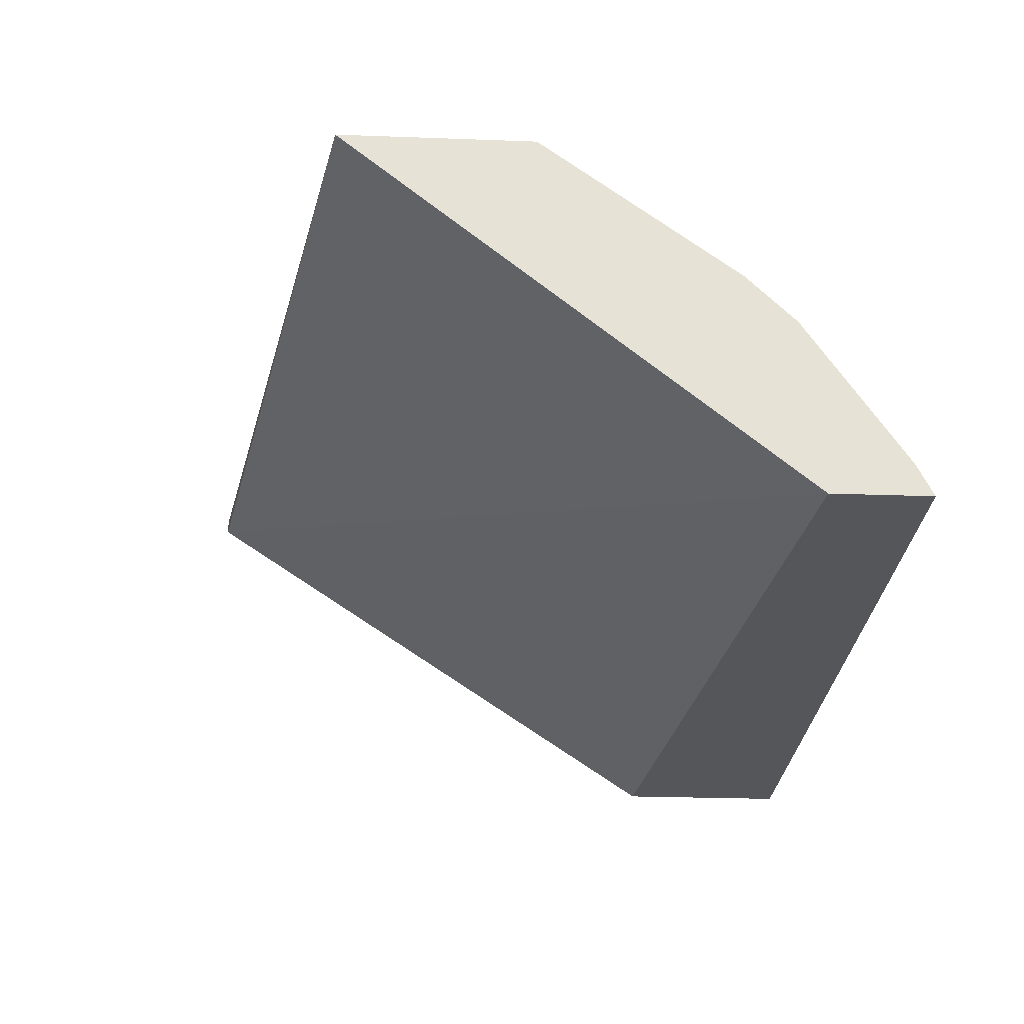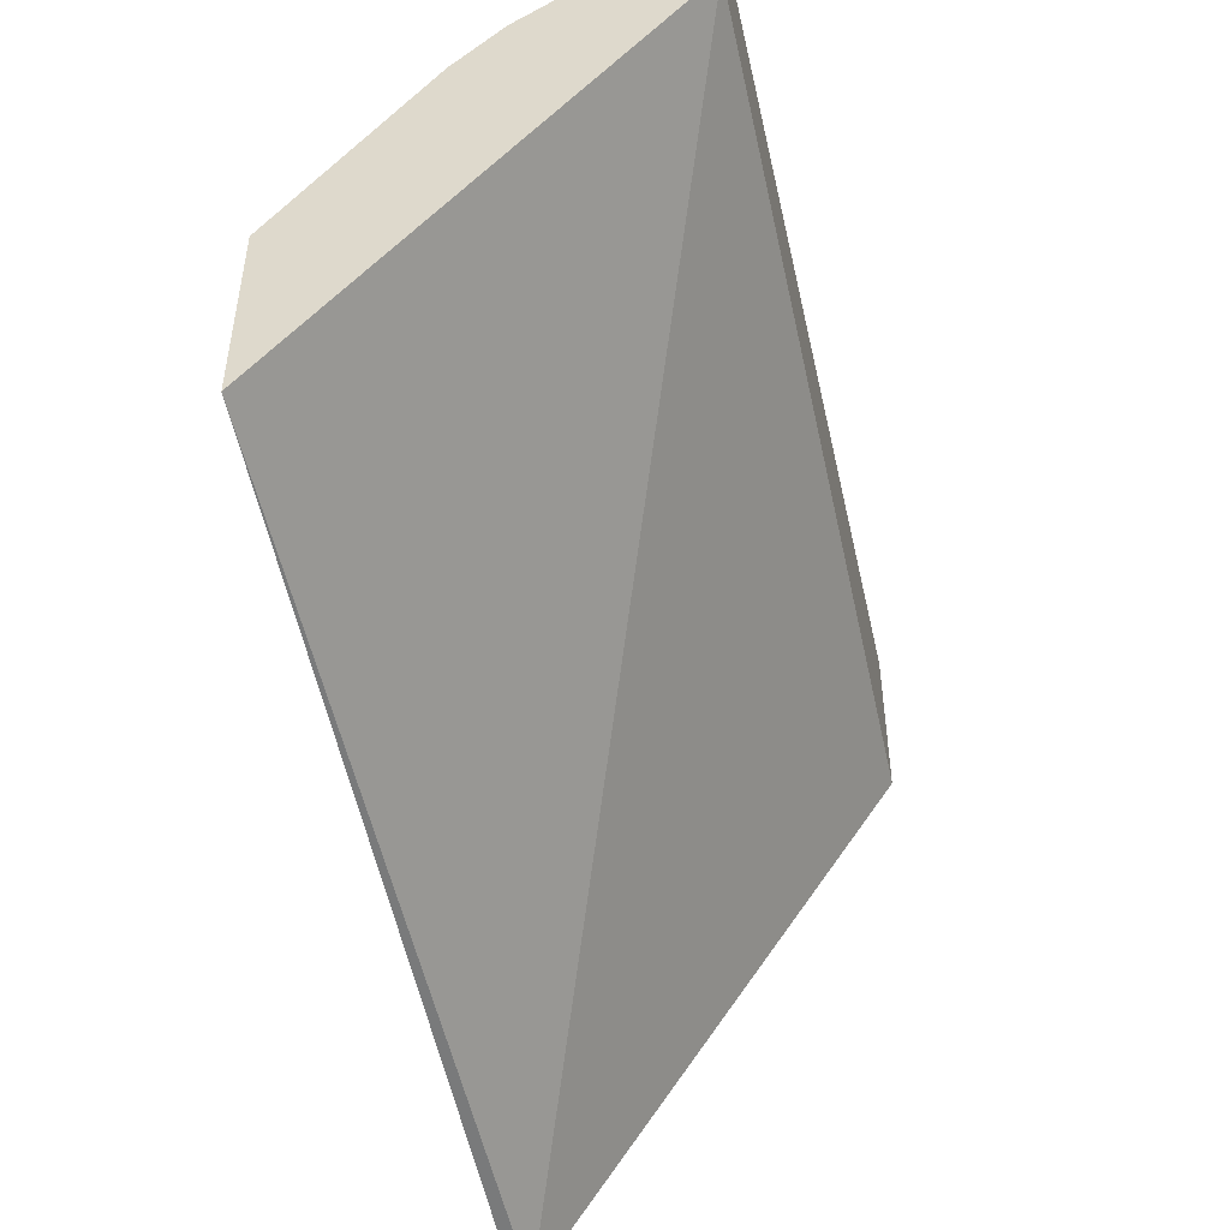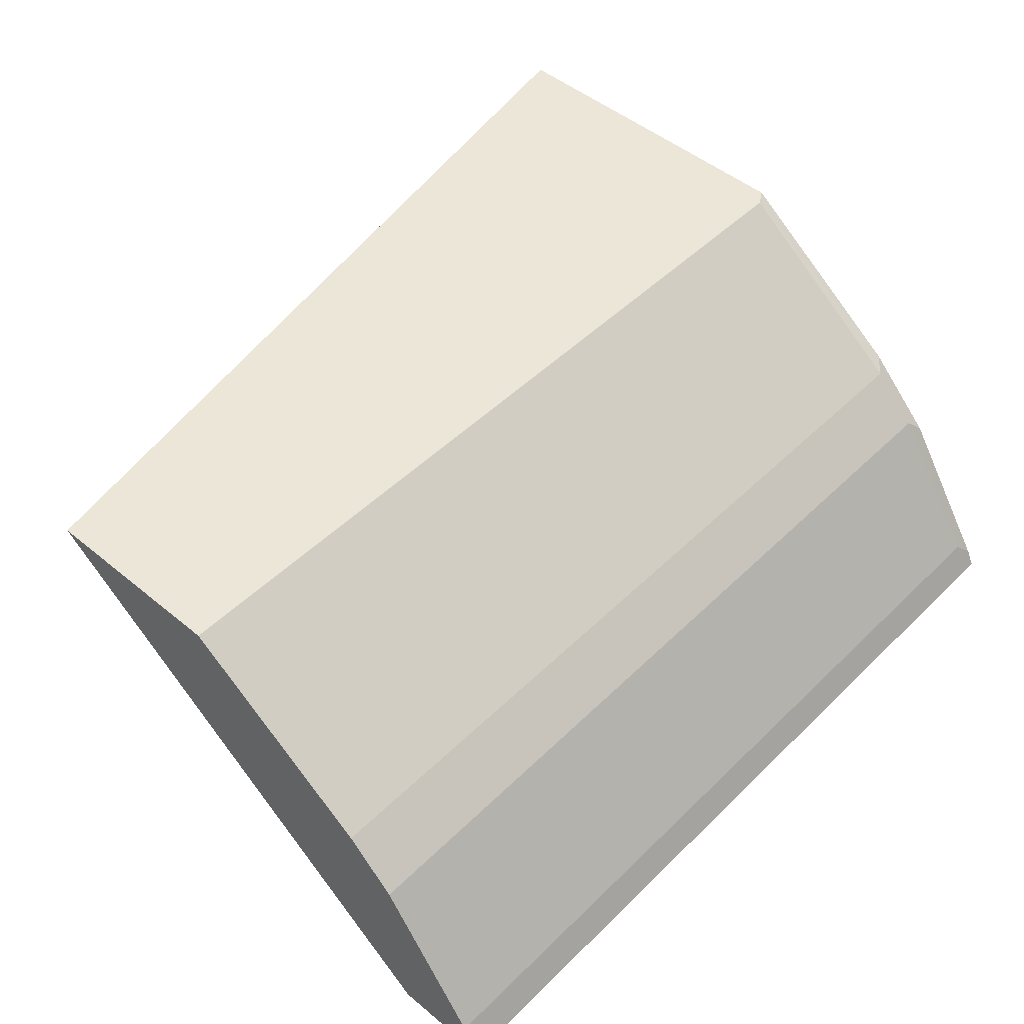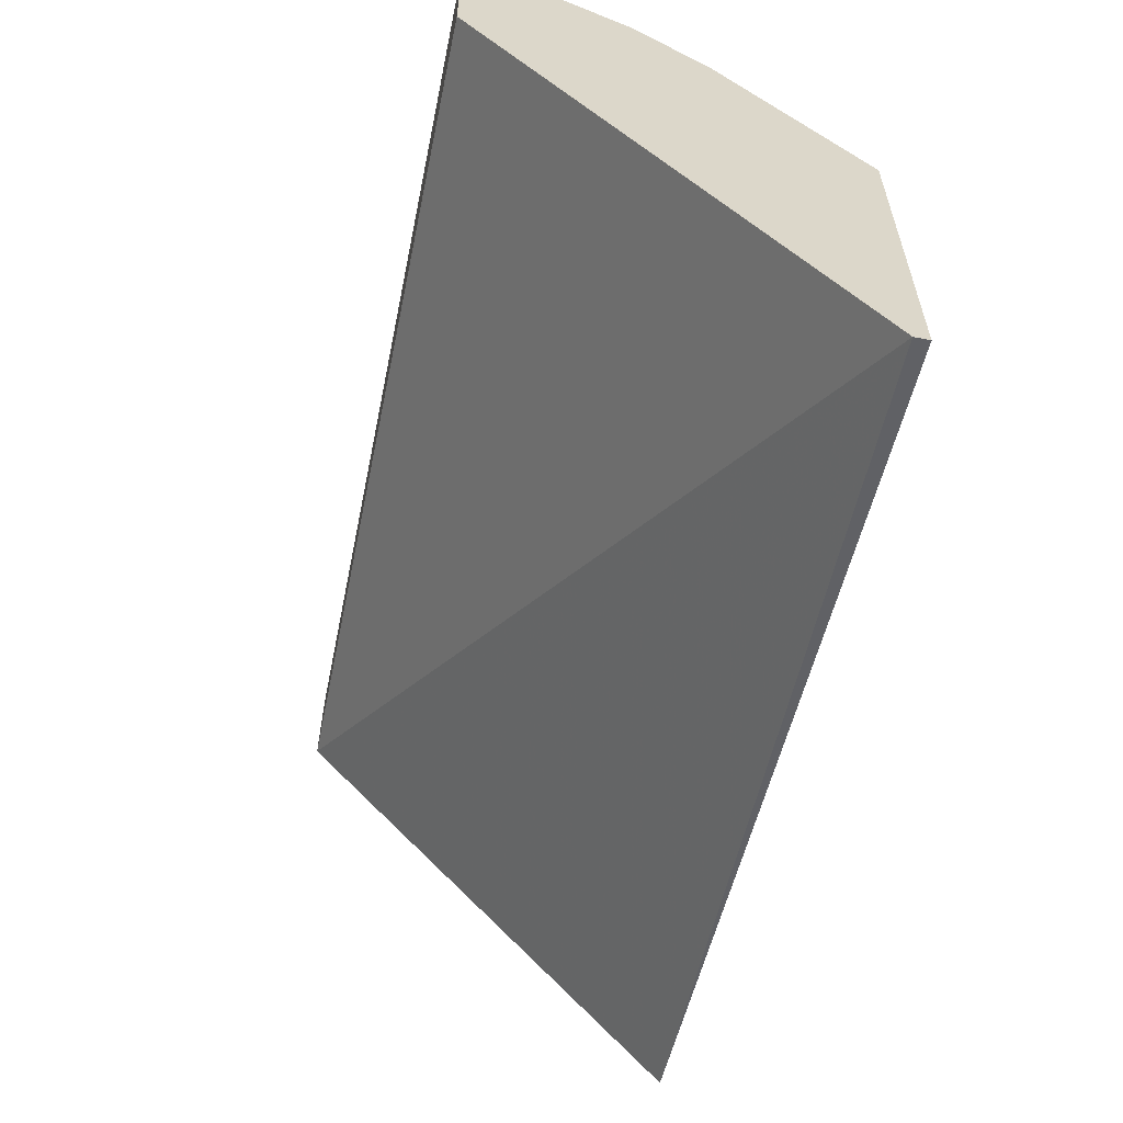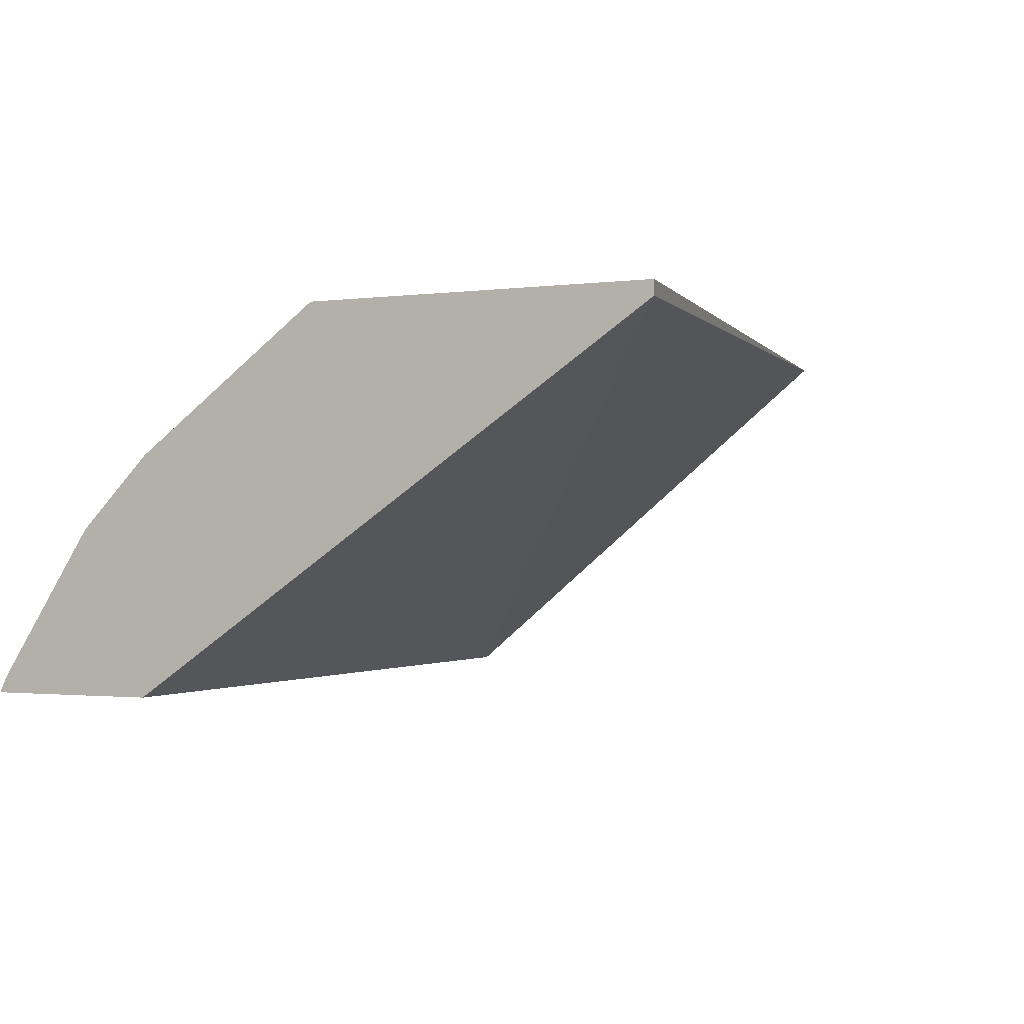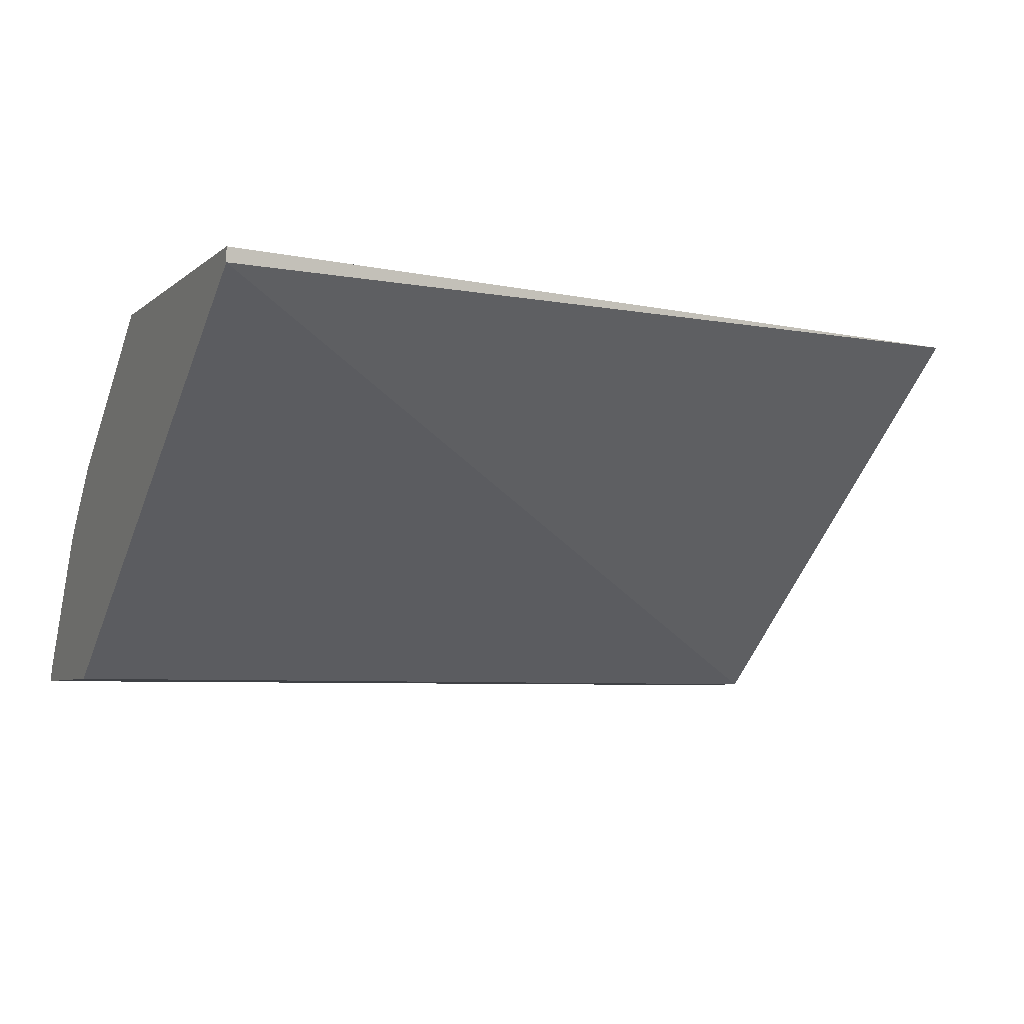
<metadata>
{"format":"obj","ext":"obj","renderer":"f3d","projection":"perspective","resolution":1024,"background":"white","views":[{"elev":-25.9,"azim":-93.3,"up":"+Y"},{"elev":-48.2,"azim":-77.4,"up":"+Z"},{"elev":48.6,"azim":-47.3,"up":"+Y"},{"elev":-60.1,"azim":78.4,"up":"+Z"},{"elev":-1.3,"azim":116.7,"up":"+Y"},{"elev":-5.6,"azim":155.7,"up":"+Y"}]}
</metadata>
<code>
v 4.611e-05 0.2521 -0.06556
v 4.611e-05 0.2621 -0.07058
v 4.611e-05 0.2521 -0.09582
v 0.272 0.2521 -0.06556
v 4.611e-05 0.3075 -0.1008
v 0.2672 0.2621 -0.07058
v 4.611e-05 0.368 -0.237
v 0.272 0.3636 -0.2867
v 0.272 0.2521 -0.1204
v 0.272 0.2573 -0.06817
v 4.611e-05 0.3226 -0.116
v 0.2672 0.3075 -0.1008
v 4.611e-05 0.368 -0.2168
v 0.272 0.368 -0.2867
v 0.272 0.3027 -0.09842
v 0.01011 0.368 -0.1764
v 4.611e-05 0.368 -0.1764
v 0.2672 0.3226 -0.116
v 0.272 0.325 -0.1208
v 0.01005 0.368 -0.1765
v 0.272 0.368 -0.182
v 0.2672 0.368 -0.1764
v 0.2672 0.368 -0.1765
v 0.272 0.368 -0.1794
f 11 18 22
f 6 15 12
f 7 13 20
f 7 20 23
f 7 23 21
f 7 21 14
f 7 14 8
f 11 16 17
f 11 22 16
f 18 19 22
f 12 19 18
f 13 17 20
f 16 22 17
f 17 22 23
f 17 23 20
f 19 24 23
f 19 23 22
f 21 23 24
f 6 10 15
f 12 15 19
f 5 12 18
f 5 18 11
f 4 15 10
f 1 2 5
f 1 5 11
f 1 11 17
f 1 13 7
f 1 7 3
f 1 3 9
f 1 9 4
f 1 4 6
f 1 6 2
f 2 6 12
f 1 17 13
f 3 7 8
f 3 8 9
f 4 9 8
f 4 8 14
f 4 14 21
f 4 21 24
f 4 24 19
f 4 19 15
f 4 10 6
f 2 12 5

</code>
